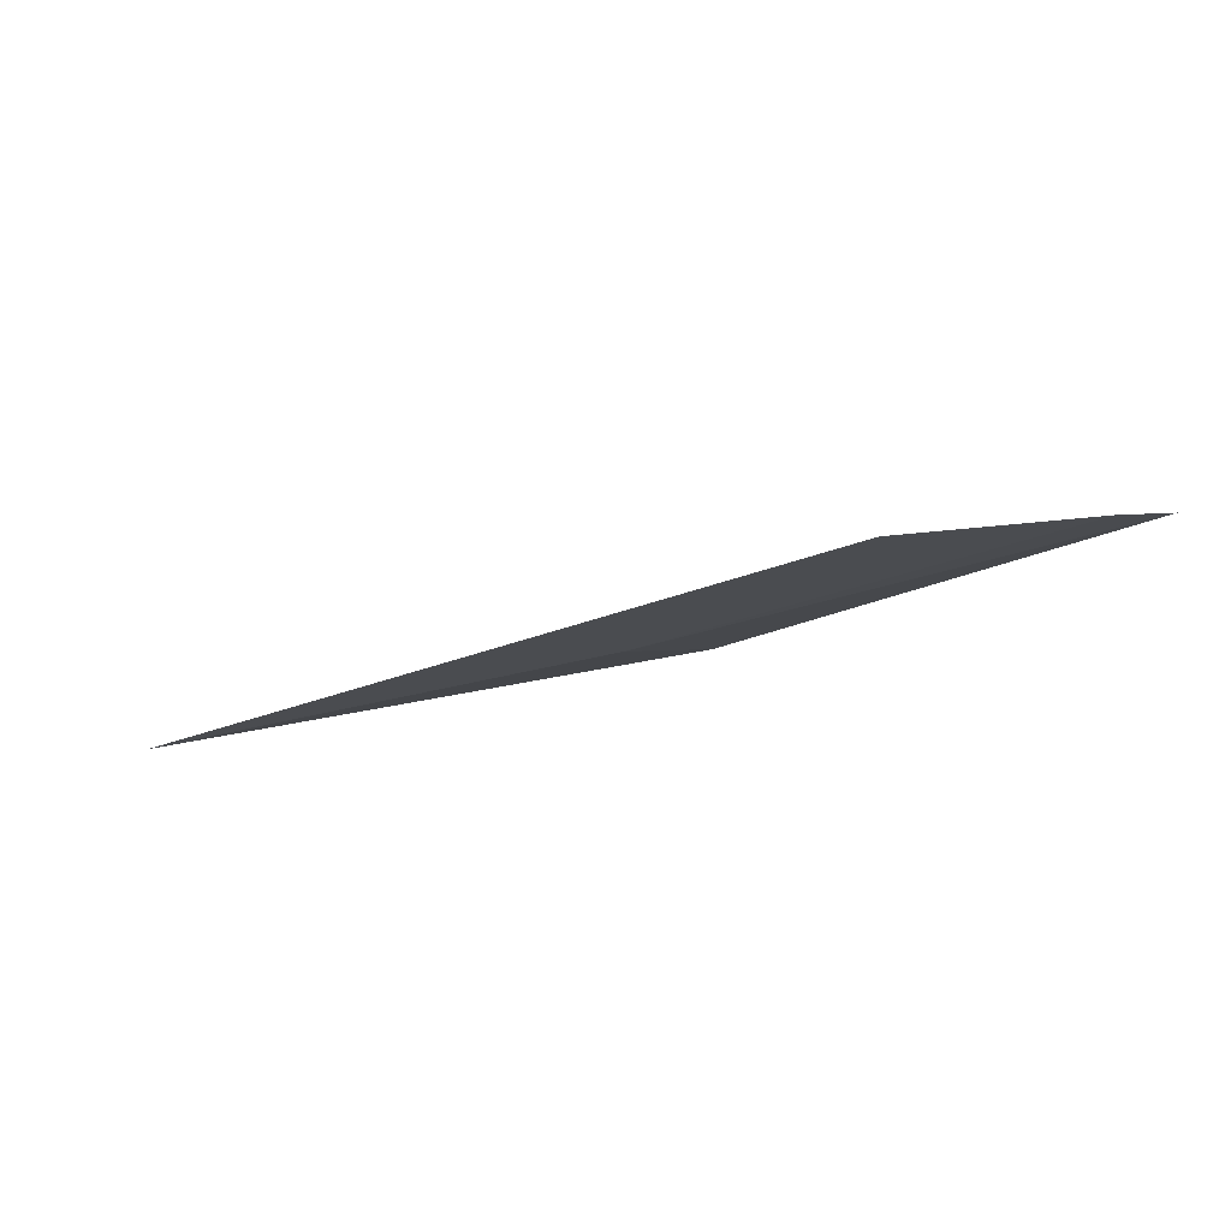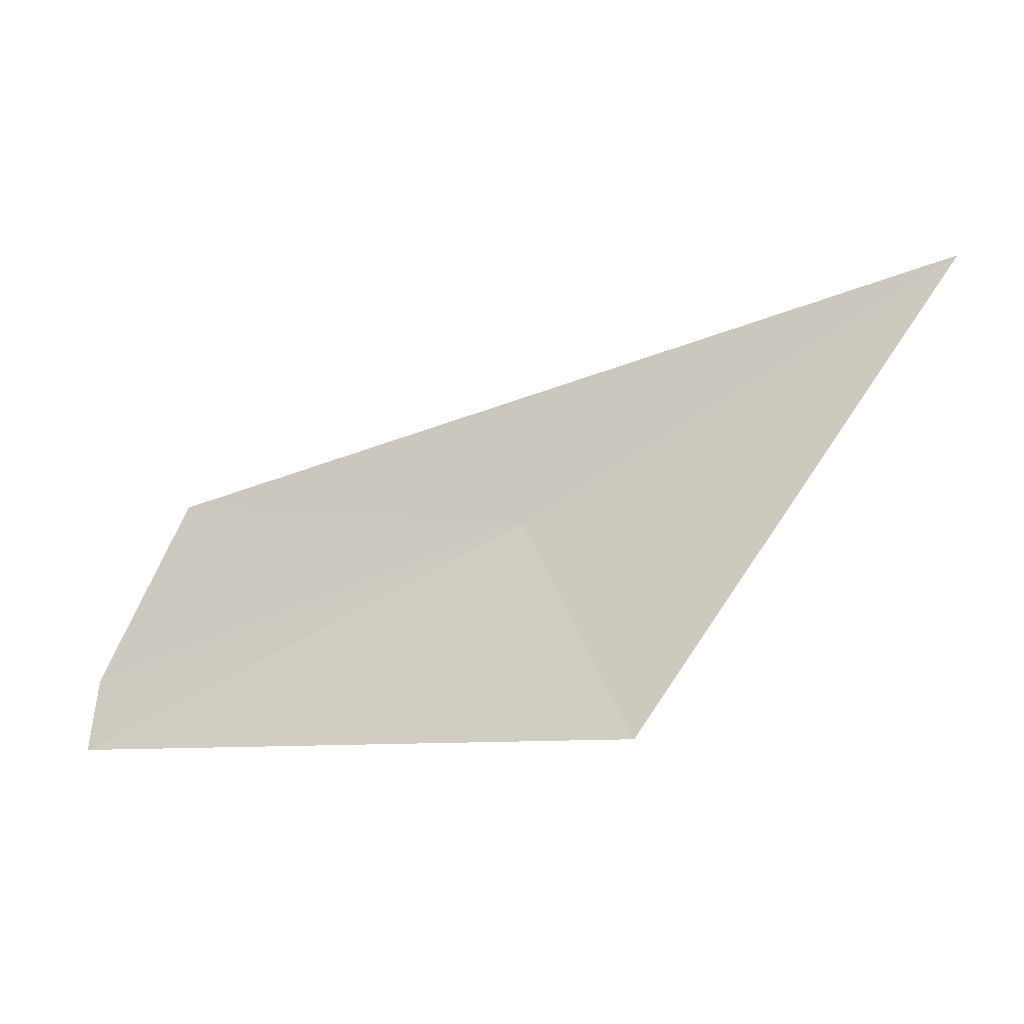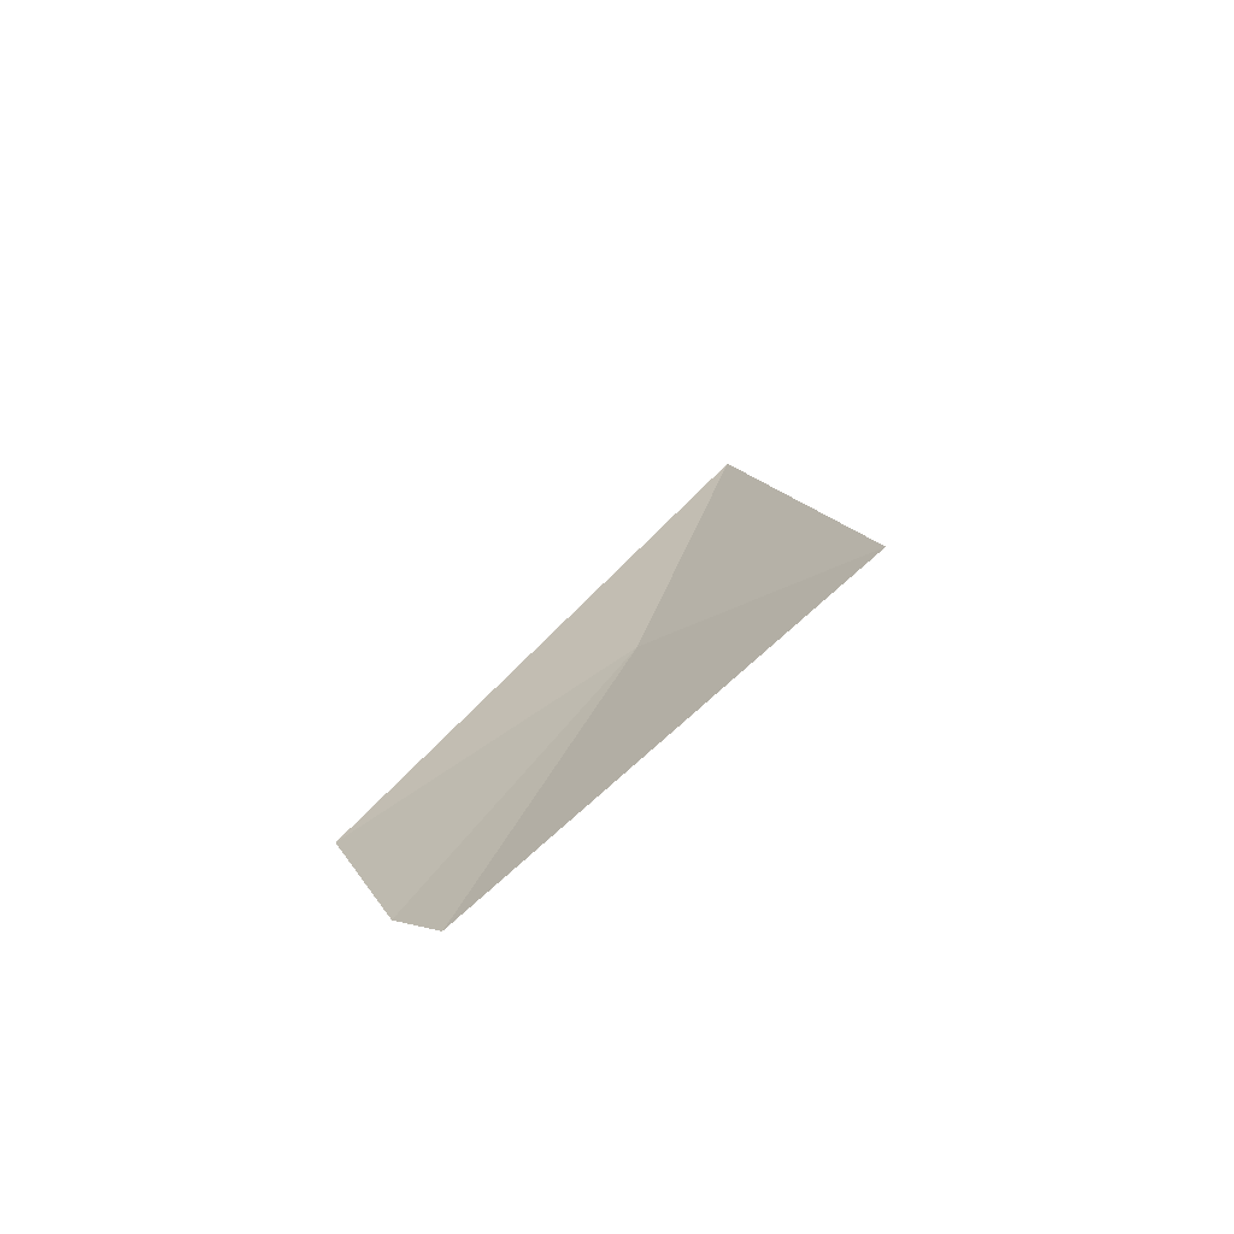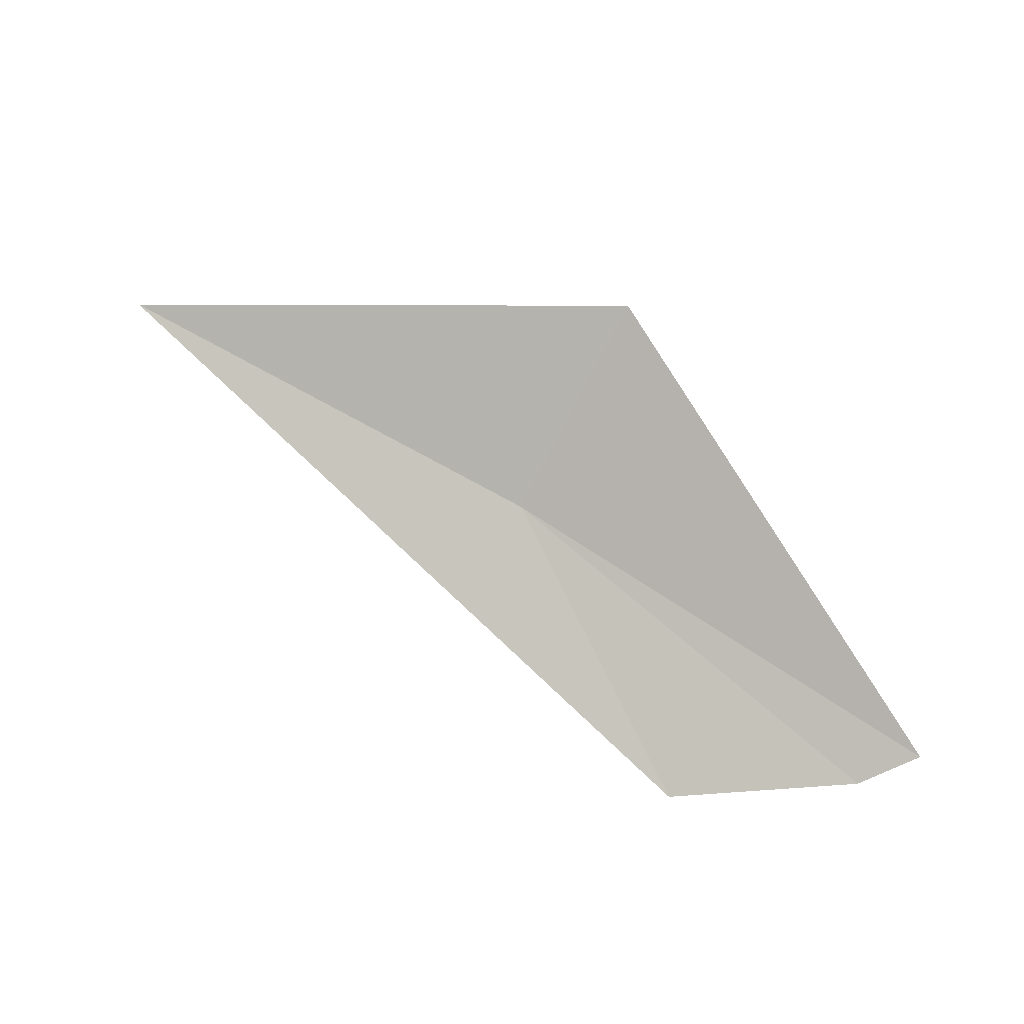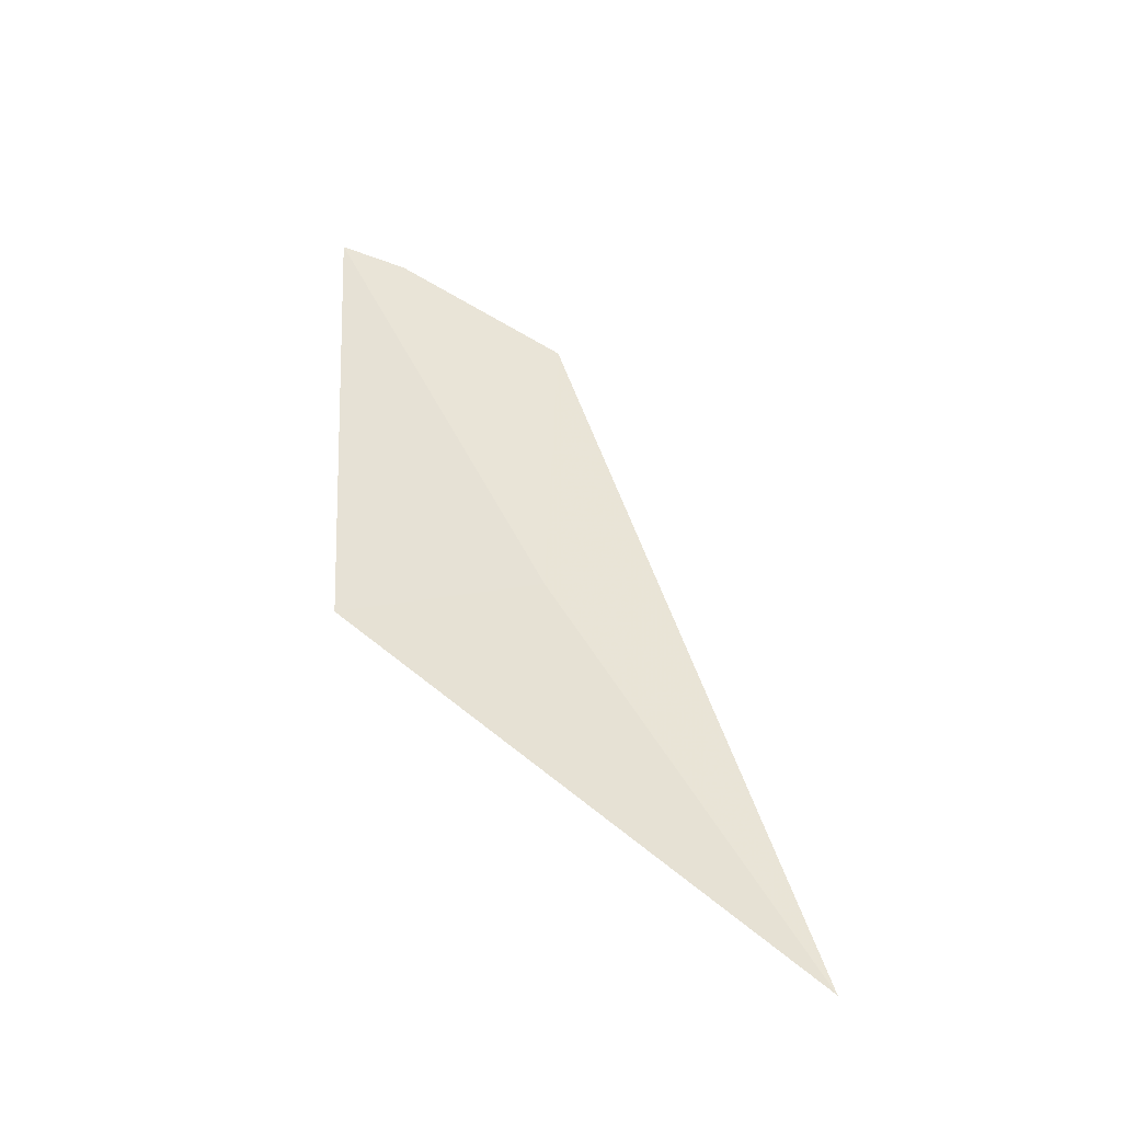
<metadata>
{"format":"obj","ext":"obj","renderer":"f3d","projection":"perspective","resolution":1024,"background":"white","views":[{"elev":-31.1,"azim":-125.6,"up":"+Z"},{"elev":7.8,"azim":1.5,"up":"+Y"},{"elev":23.6,"azim":-45.9,"up":"+Z"},{"elev":70.0,"azim":-118.4,"up":"+Z"},{"elev":56.7,"azim":91.0,"up":"+Z"}]}
</metadata>
<code>
v -130 -45.22 21.17
v -130.5 -45.21 21.08
v -130.6 -45.44 21.14
v -130.6 -45.53 21.17
v -129.5 -44.86 21.17
v -129.9 -45.47 21.33
f 1 2 3
f 1 3 4
f 1 5 2
f 1 6 5
f 1 4 6

</code>
